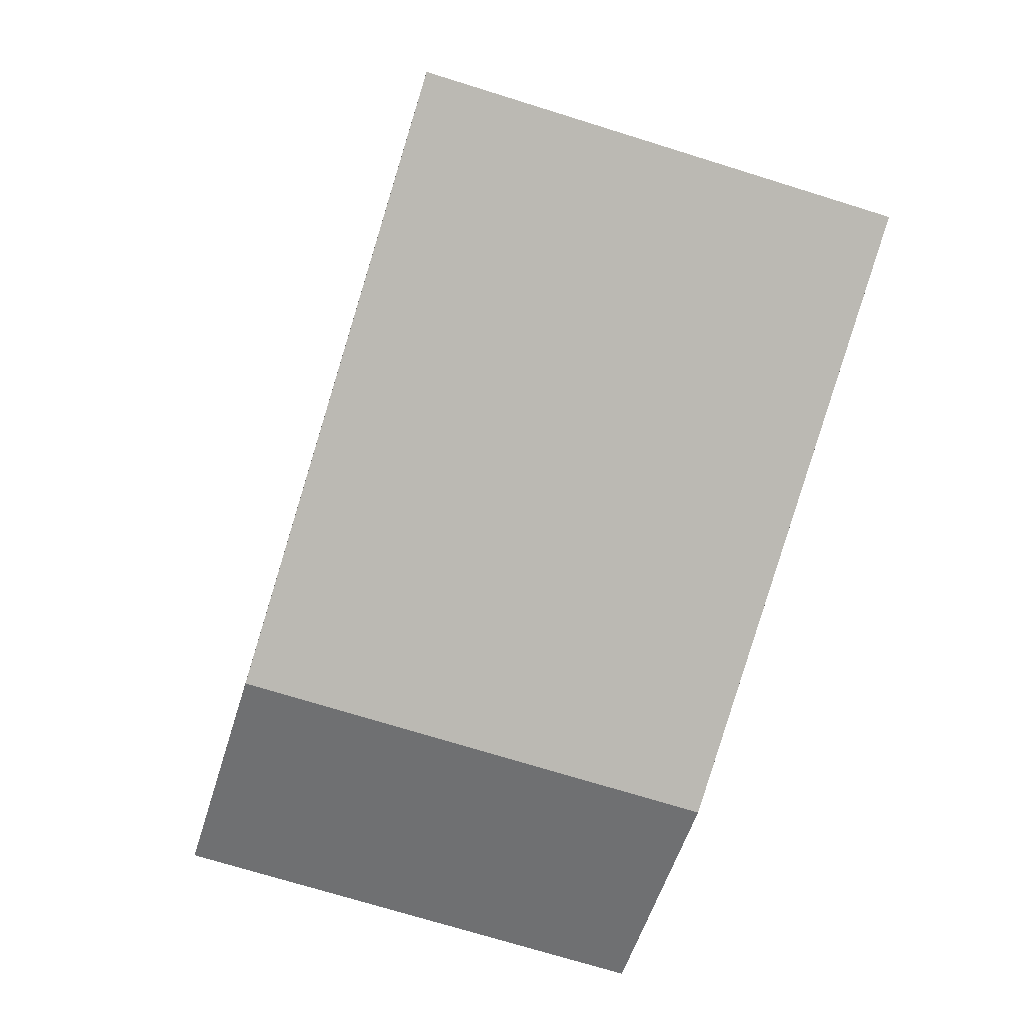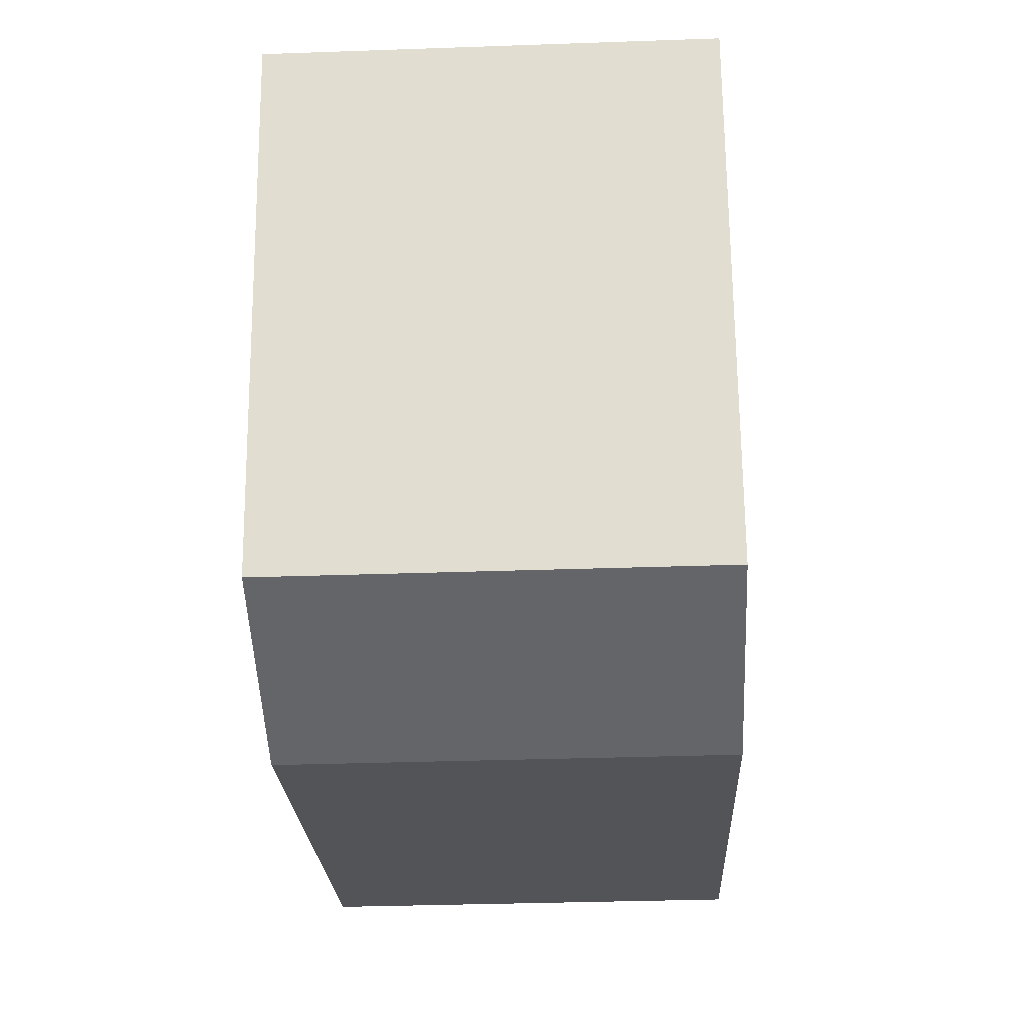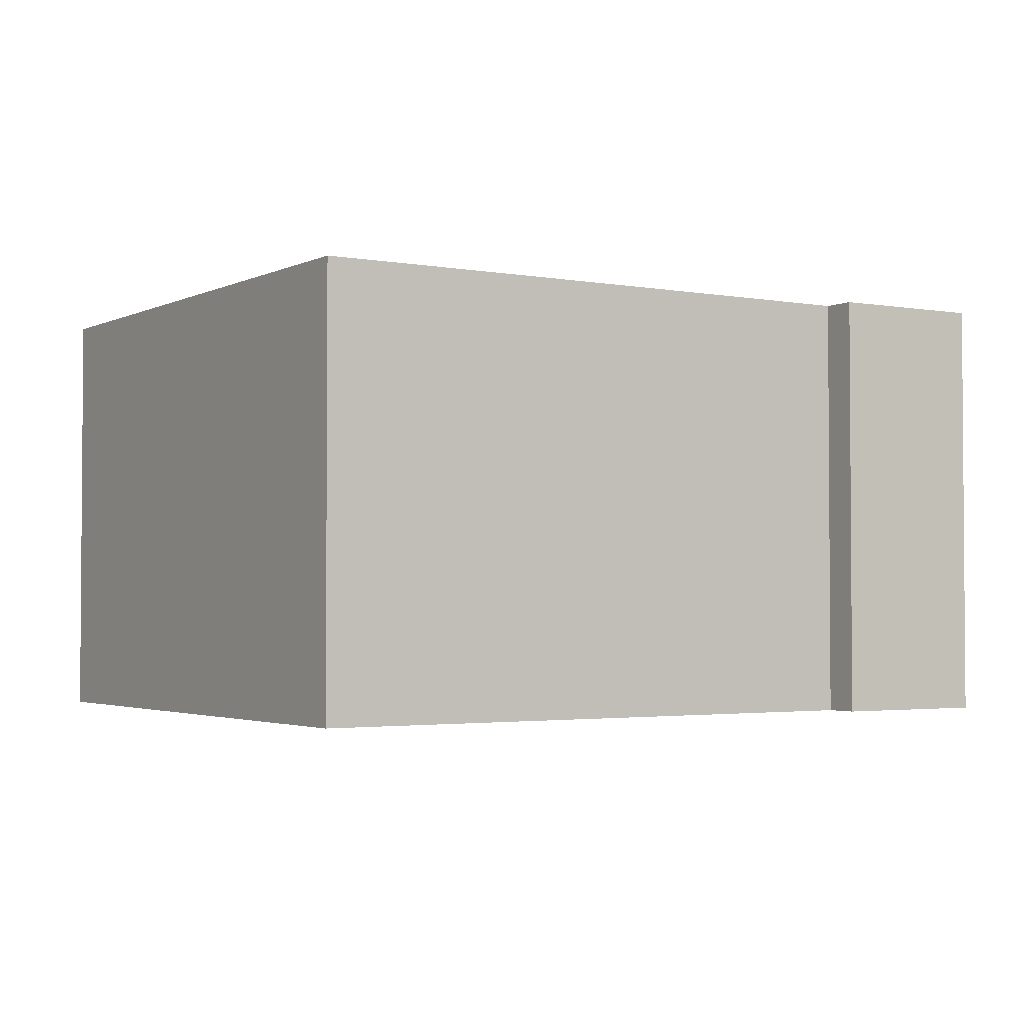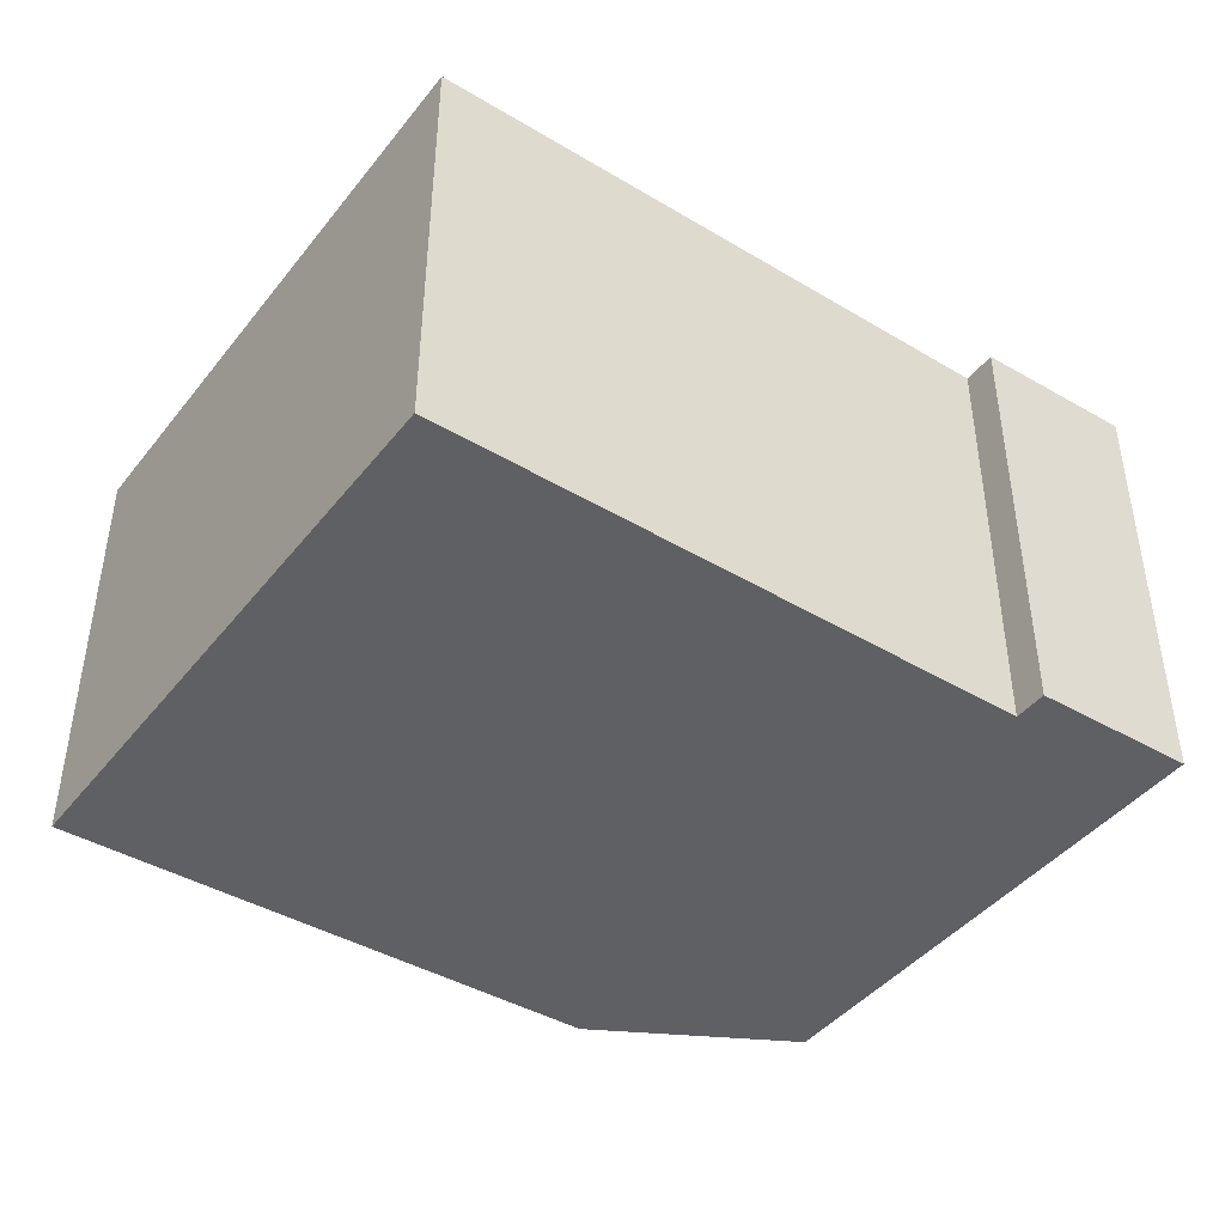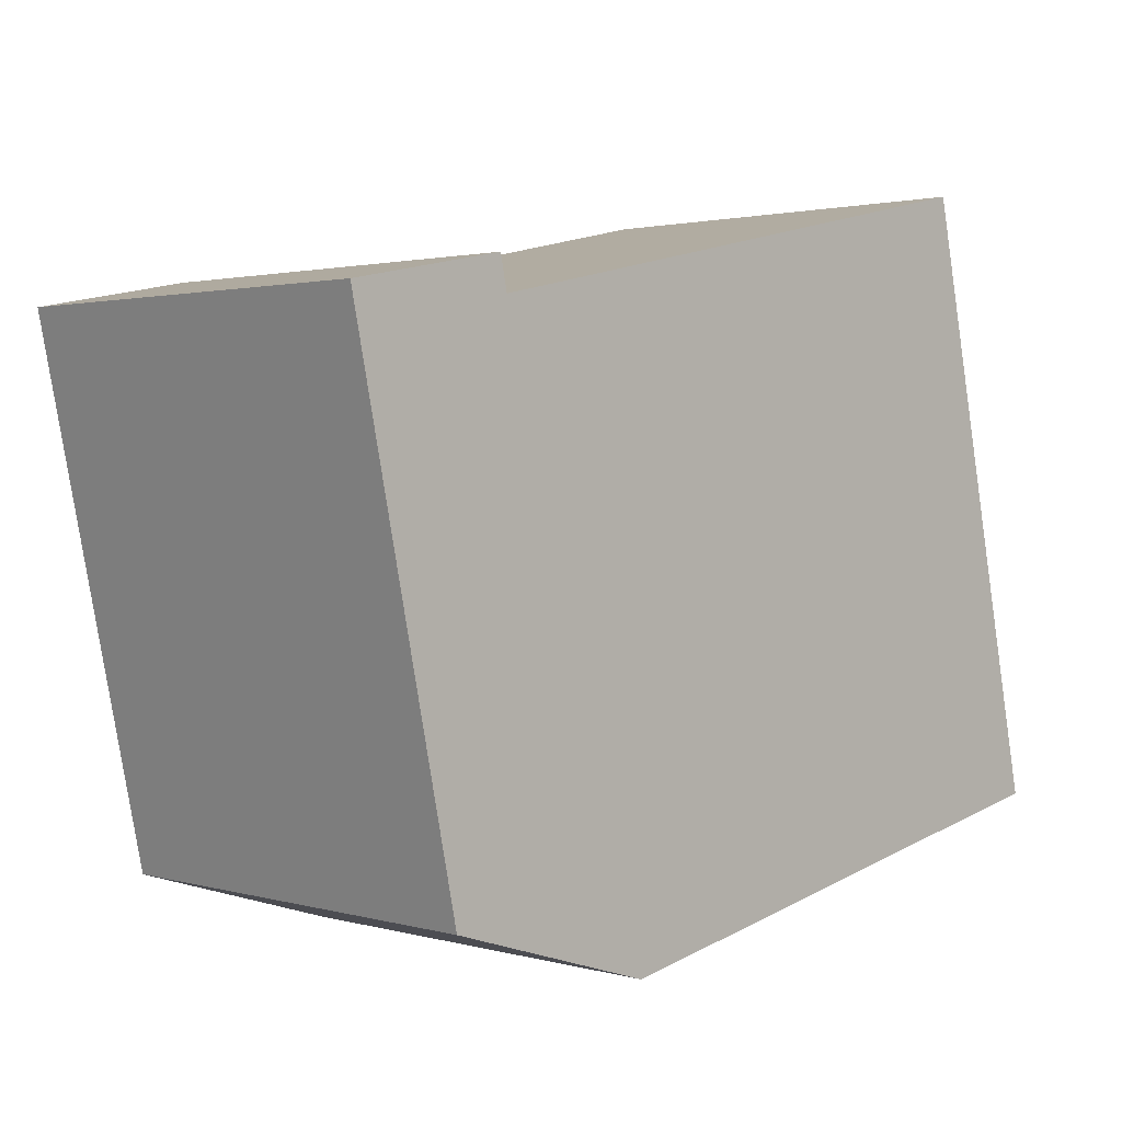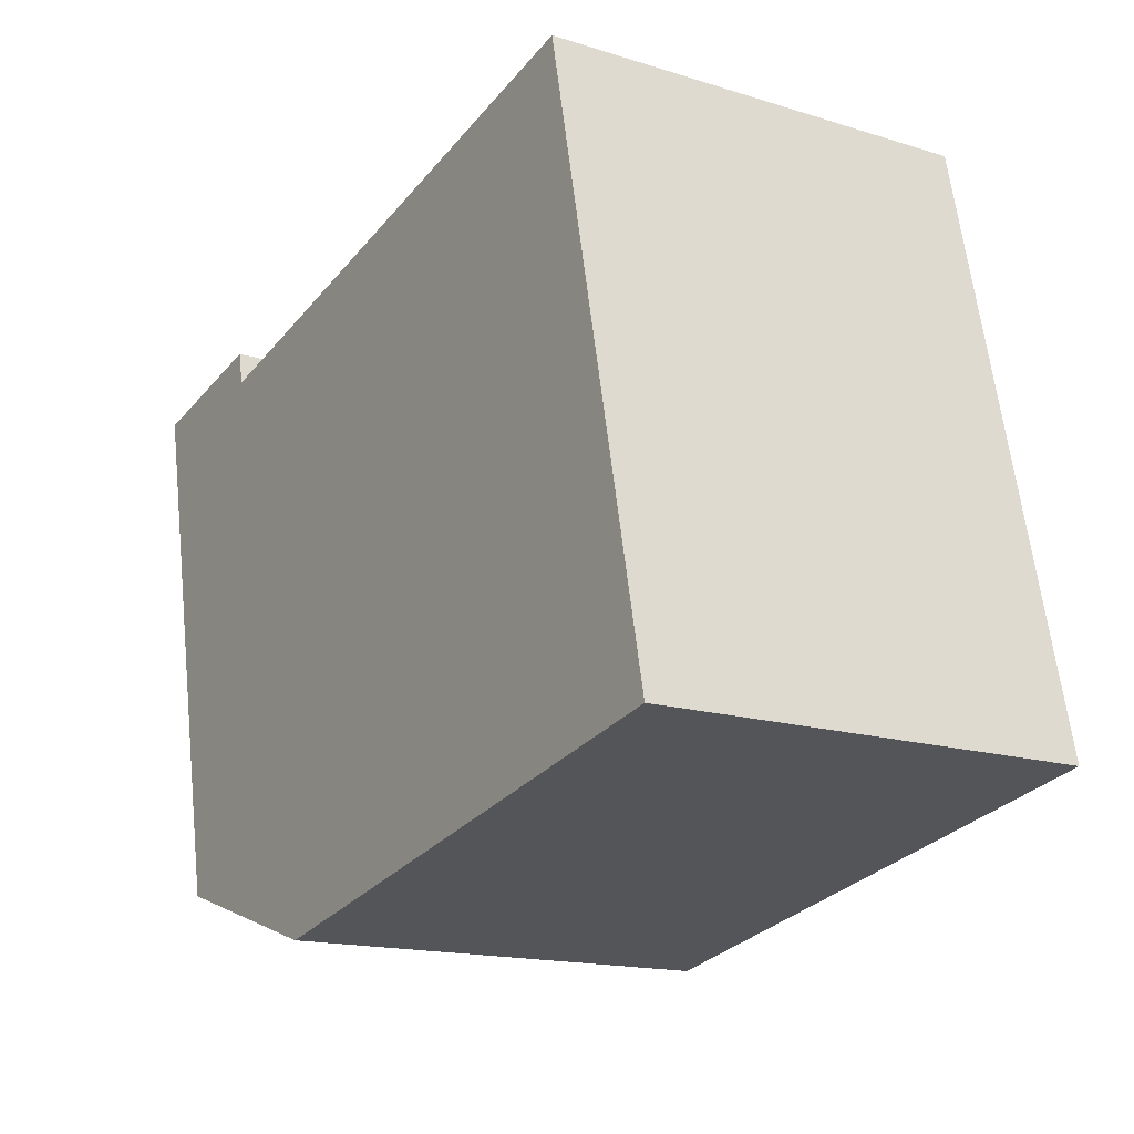
<metadata>
{"format":"obj","ext":"obj","renderer":"f3d","projection":"perspective","resolution":1024,"background":"white","views":[{"elev":-71.9,"azim":-107.3,"up":"+Z"},{"elev":-34.4,"azim":92.7,"up":"+Z"},{"elev":-2.5,"azim":-20.5,"up":"+Y"},{"elev":-43.1,"azim":-23.2,"up":"+Y"},{"elev":1.8,"azim":135.2,"up":"+Z"},{"elev":-16.0,"azim":-122.7,"up":"+Z"}]}
</metadata>
<code>
v  2.37 7.978 11.04
v  4.731 7.978 -0.947
v  0 7.978 4.885e-16
v  10.31 7.978 -2.064
v  14.29 7.978 -0.832
v  13.26 7.978 8.705
v  16.31 7.978 8.751
v  13.39 7.978 9.321
v  13.39 -5.707e-16 9.321
v  16.31 -5.358e-16 8.751
v  2.37 -6.762e-16 11.04
v  13.26 -5.33e-16 8.705
v  14.29 5.095e-17 -0.832
v  10.31 1.264e-16 -2.064
v  0 0 0
v  4.731 5.799e-17 -0.947
g defaultobject
f 1 2 3
f 2 1 4
f 4 1 5
f 5 1 6
f 5 6 7
f 7 6 8
f 9 7 8
f 7 9 10
f 11 6 1
f 6 11 12
f 10 5 7
f 5 10 13
f 13 4 5
f 4 13 14
f 14 2 4
f 2 14 3
f 3 14 15
f 15 14 16
f 15 1 3
f 1 15 11
f 12 8 6
f 8 12 9
f 16 11 15
f 11 16 14
f 11 14 13
f 11 13 12
f 12 13 10
f 12 10 9

</code>
